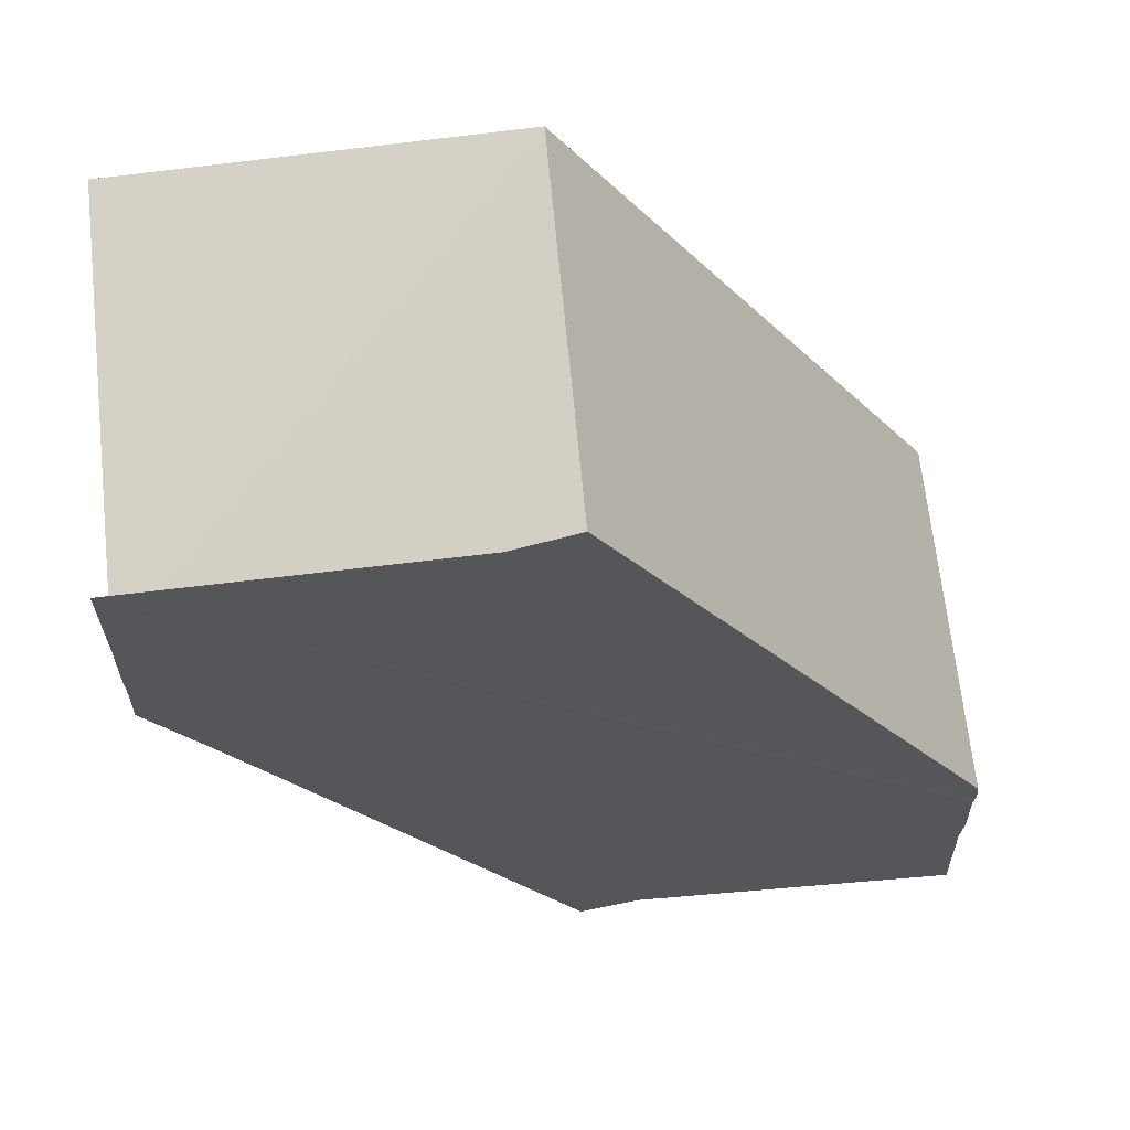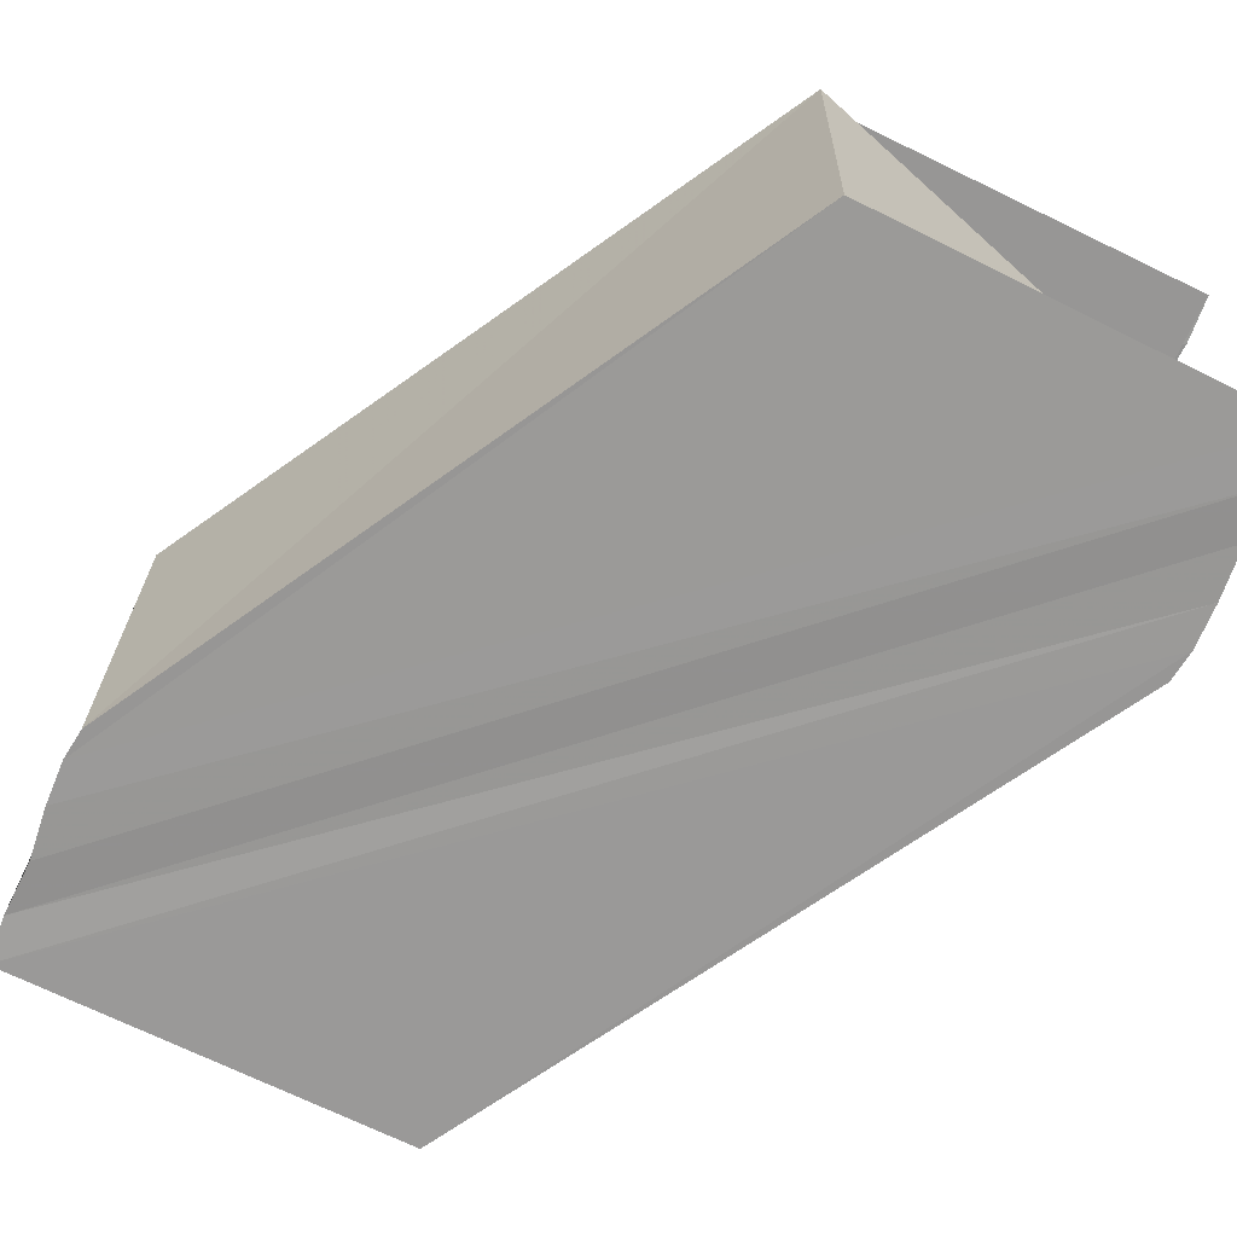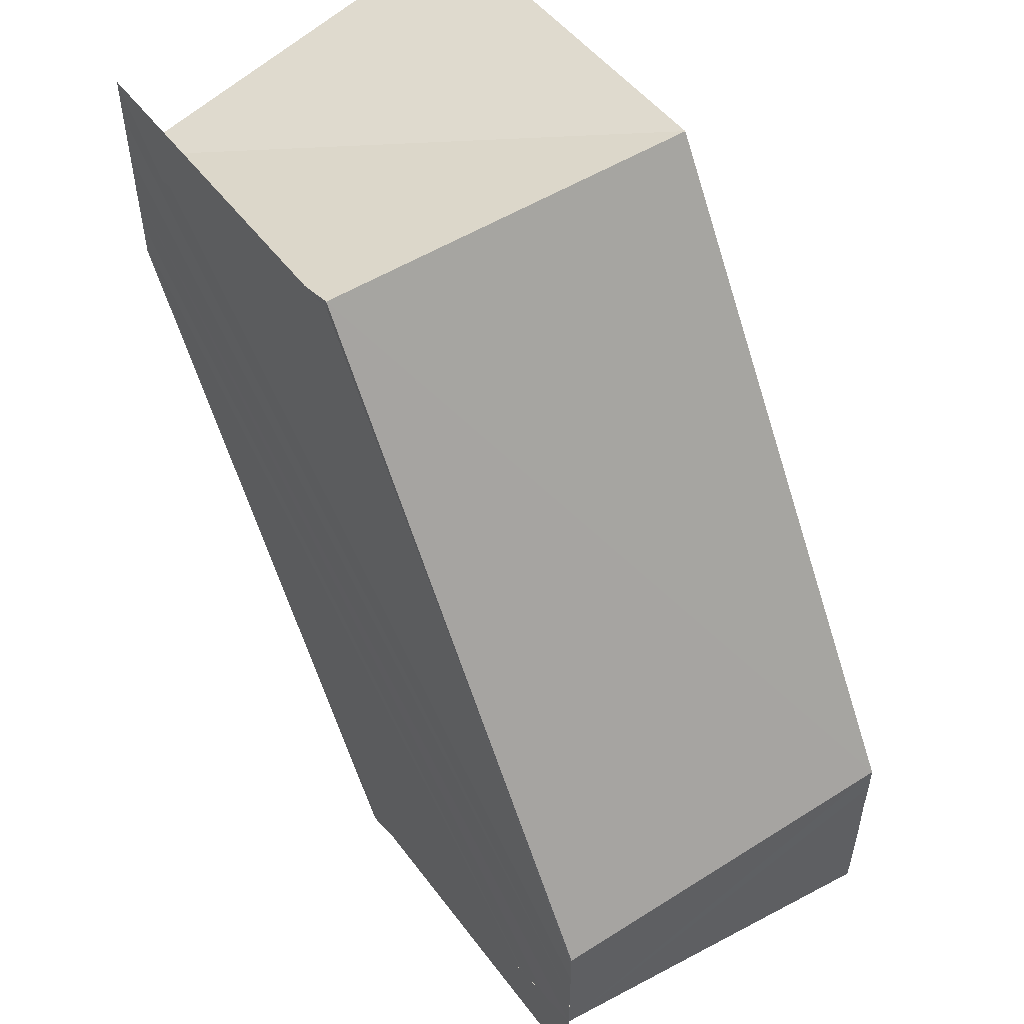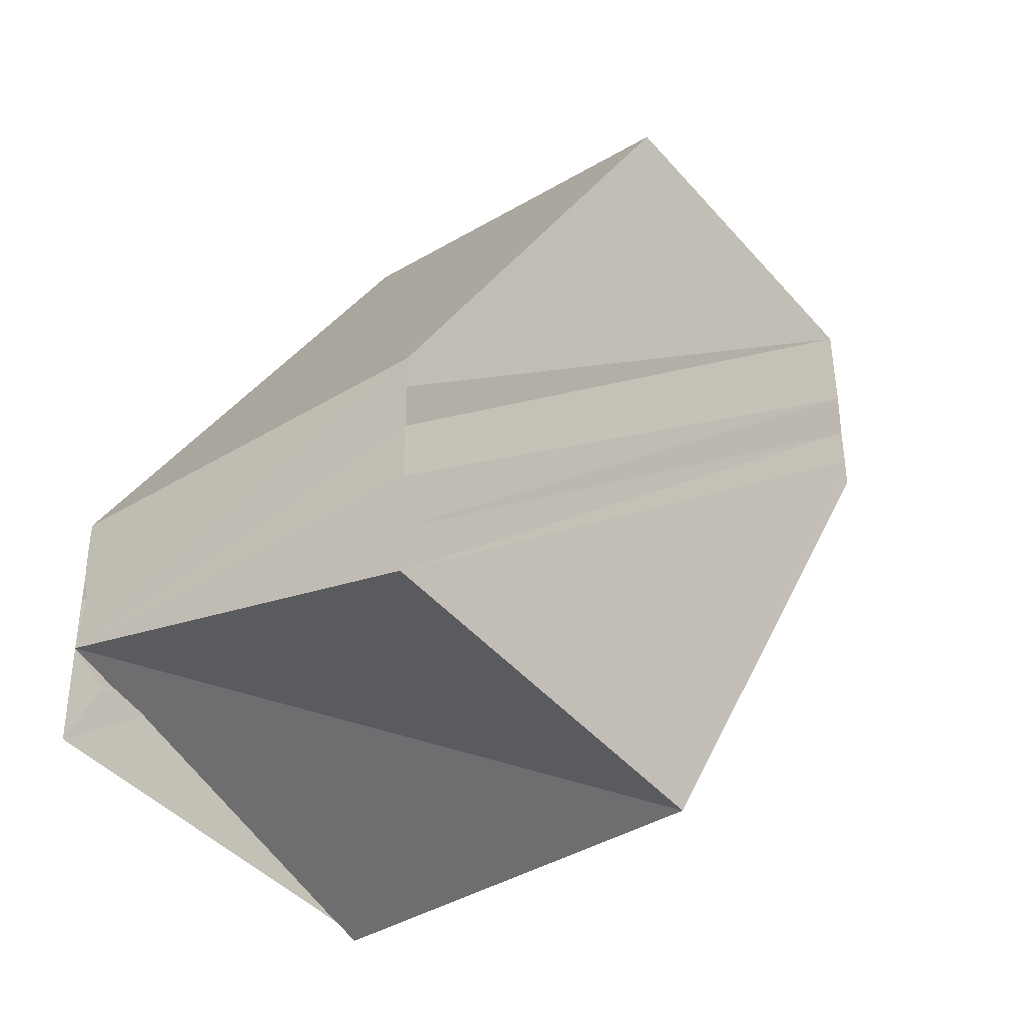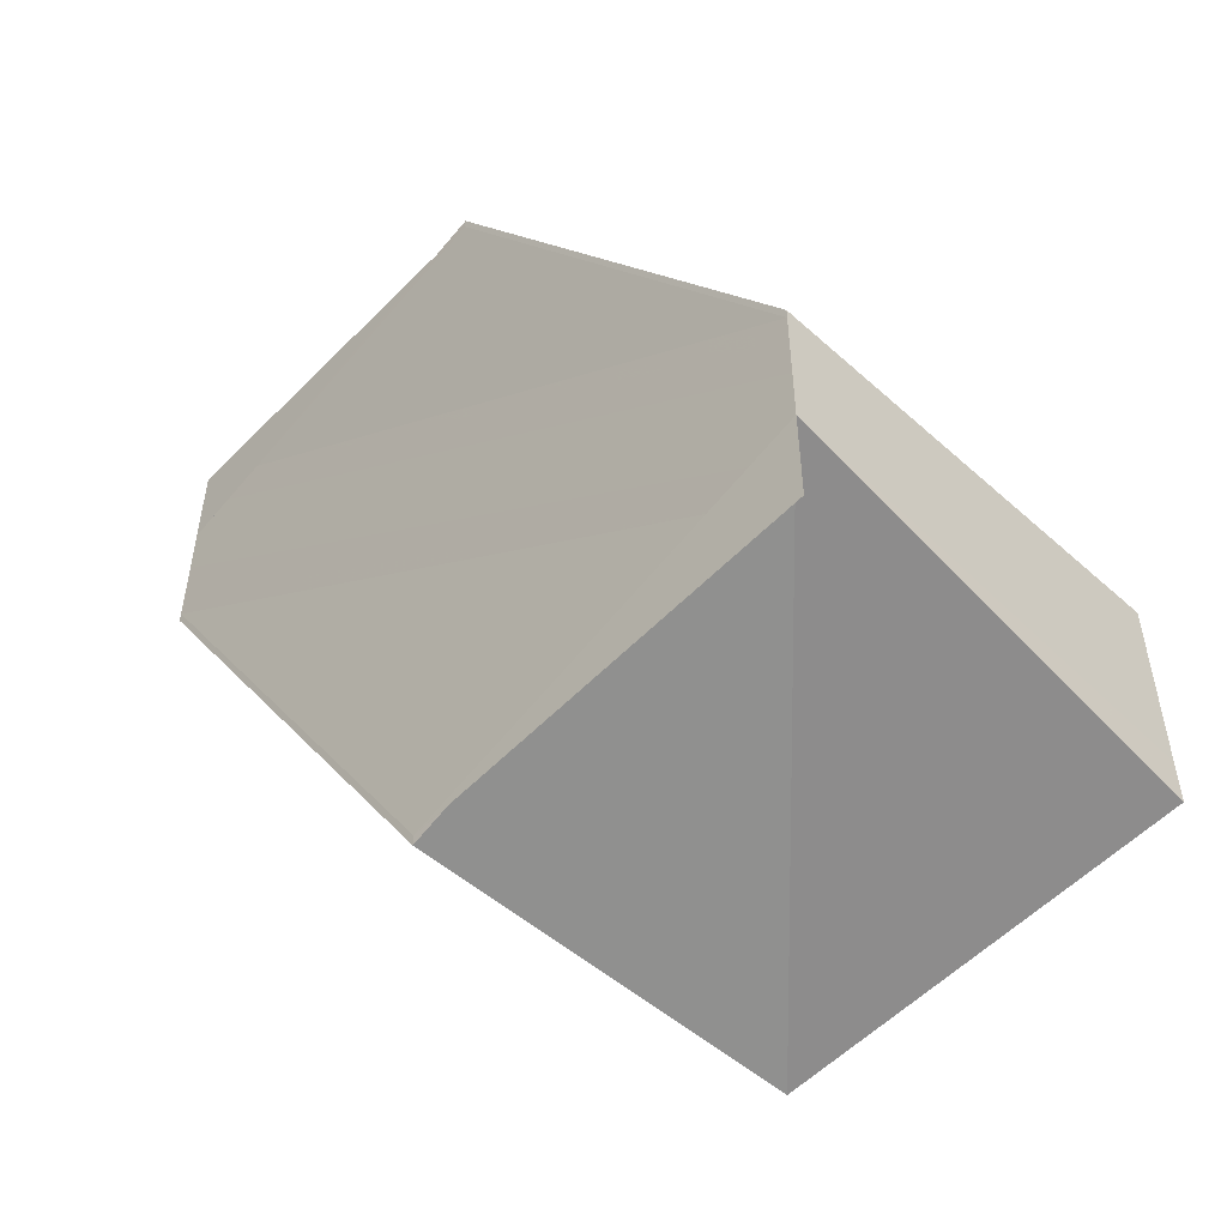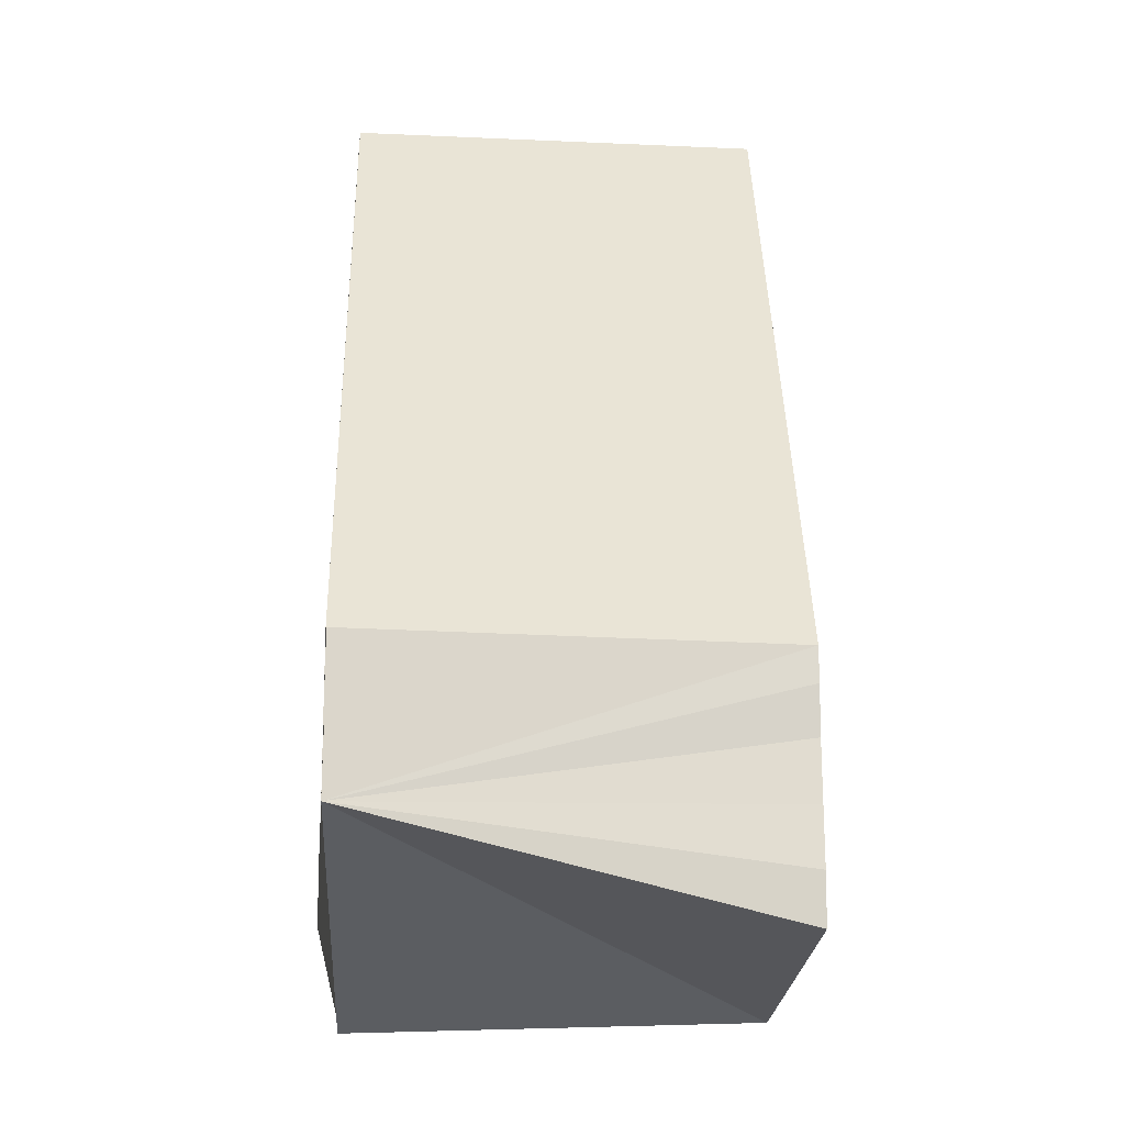
<metadata>
{"format":"obj","ext":"obj","renderer":"f3d","projection":"perspective","resolution":1024,"background":"white","views":[{"elev":63.8,"azim":175.4,"up":"+Z"},{"elev":-69.1,"azim":157.5,"up":"+Y"},{"elev":52.8,"azim":-124.7,"up":"+Z"},{"elev":-38.2,"azim":-52.1,"up":"+Z"},{"elev":-52.2,"azim":-134.4,"up":"+Z"},{"elev":-16.4,"azim":-92.3,"up":"+Z"}]}
</metadata>
<code>
o 12206
v 2216 1884 7.871
v 2216 1884 7.869
v 2216 1884 7.886
v 2216 1884 7.868
v 2216 1884 7.885
v 2216 1884 7.867
v 2216 1884 7.884
v 2216 1884 7.872
v 2216 1884 7.888
v 2216 1884 7.873
v 2216 1884 7.889
v 2216 1884 7.874
v 2216 1884 7.89
v 2216 1884 7.873
v 2216 1884 7.889
v 2216 1884 7.872
v 2216 1884 7.888
v 2216 1884 7.871
v 2216 1884 7.886
v 2216 1884 7.869
v 2216 1884 7.885
v 2216 1884 7.868
v 2216 1884 7.884
v 2216 1884 7.867
v 2216 1884 7.883
v 2216 1884 7.871
v 2216 1884 7.868
v 2216 1884 7.868
v 2216 1884 7.867
v 2216 1884 7.867
v 2216 1884 7.867
v 2216 1884 7.883
v 2216 1884 7.883
v 2216 1884 7.867
v 2216 1884 7.883
v 2216 1884 7.886
v 2216 1884 7.883
v 2216 1884 7.867
v 2216 1884 7.883
v 2216 1884 7.867
v 2216 1884 7.883
v 2216 1884 7.871
v 2216 1884 7.867
v 2216 1884 7.868
v 2216 1884 7.868
v 2216 1884 7.884
v 2216 1884 7.869
v 2216 1884 7.885
v 2216 1884 7.871
v 2216 1884 7.884
v 2216 1884 7.883
v 2216 1884 7.885
v 2216 1884 7.886
v 2216 1884 7.888
v 2216 1884 7.886
v 2216 1884 7.889
v 2216 1884 7.89
v 2216 1884 7.89
v 2216 1884 7.872
v 2216 1884 7.888
v 2216 1884 7.873
v 2216 1884 7.889
v 2216 1884 7.874
v 2216 1884 7.889
v 2216 1884 7.89
v 2216 1884 7.874
v 2216 1884 7.89
v 2216 1884 7.874
v 2216 1884 7.89
v 2216 1884 7.874
v 2216 1884 7.874
v 2216 1884 7.89
v 2216 1884 7.886
v 2216 1884 7.89
v 2216 1884 7.871
v 2216 1884 7.872
v 2216 1884 7.869
v 2216 1884 7.873
v 2216 1884 7.874
v 2216 1884 7.871
v 2216 1884 7.868
v 2216 1884 7.867
v 2216 1884 7.867
v 2216 1884 7.89
v 2216 1884 7.89
v 2216 1884 7.886
v 2216 1884 7.889
v 2216 1884 7.889
v 2216 1884 7.89
f 1 2 3
f 2 4 5
f 4 6 7
f 8 1 9
f 10 8 11
f 12 10 13
f 13 14 15
f 15 16 17
f 17 18 19
f 19 20 21
f 21 22 23
f 23 24 25
f 26 24 27
f 26 28 29
f 30 31 32
f 33 34 35
f 36 33 37
f 37 38 39
f 40 38 41
f 42 43 40
f 43 44 39
f 39 45 46
f 45 47 46
f 46 47 48
f 47 49 48
f 48 49 36
f 36 50 51
f 36 52 50
f 36 53 52
f 36 54 53
f 55 56 54
f 55 57 58
f 49 59 36
f 36 59 60
f 59 61 60
f 60 61 62
f 61 63 62
f 64 63 65
f 63 66 67
f 67 68 69
f 49 70 66
f 71 70 72
f 73 74 72
f 49 75 76
f 49 77 75
f 49 76 78
f 49 78 79
f 80 81 77
f 80 82 83
f 84 79 85
f 86 85 87
f 86 88 89

</code>
